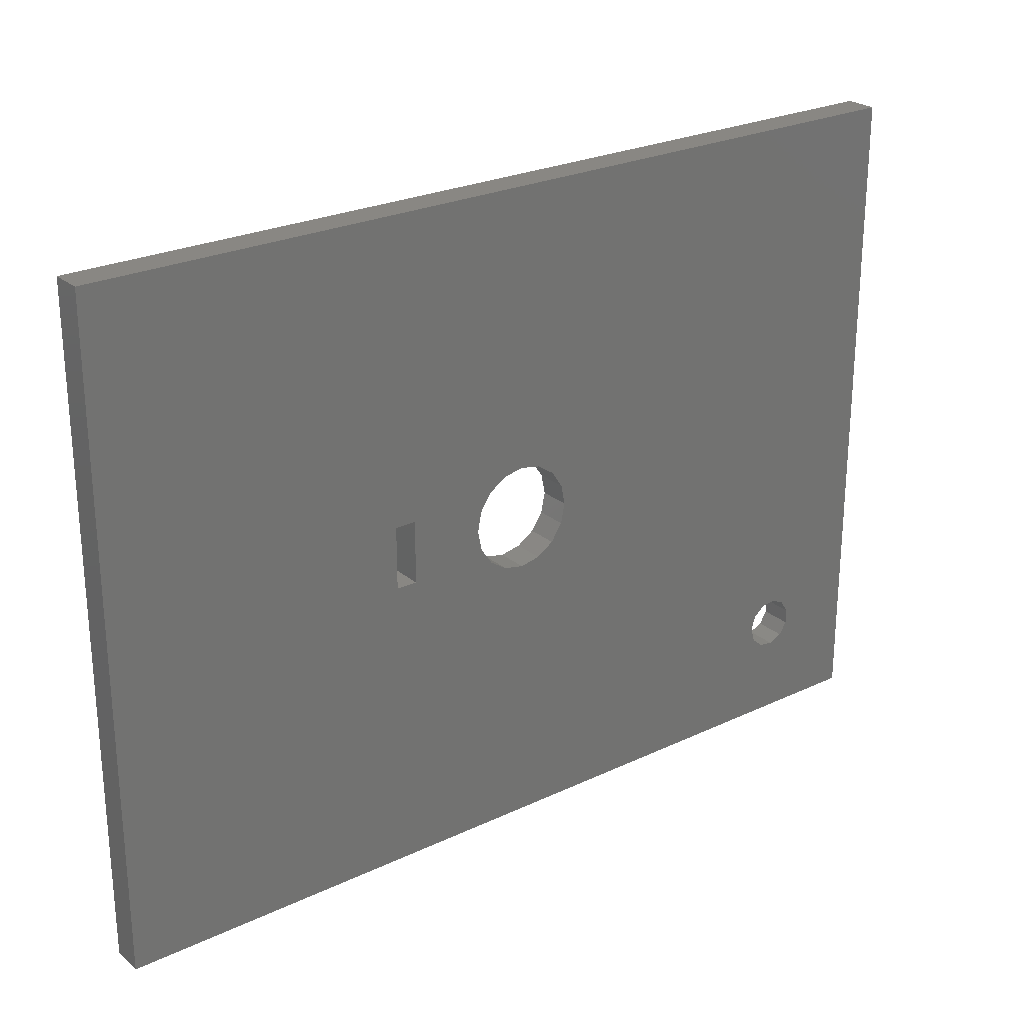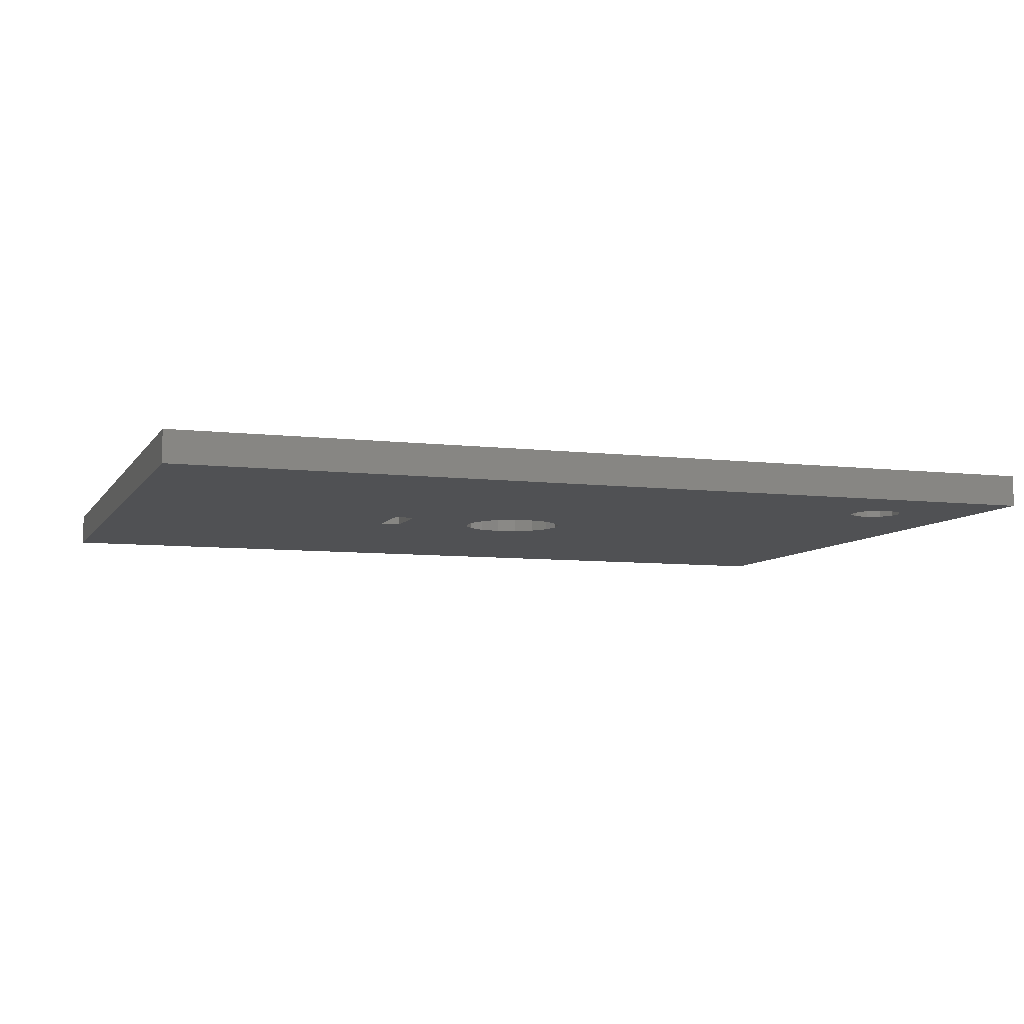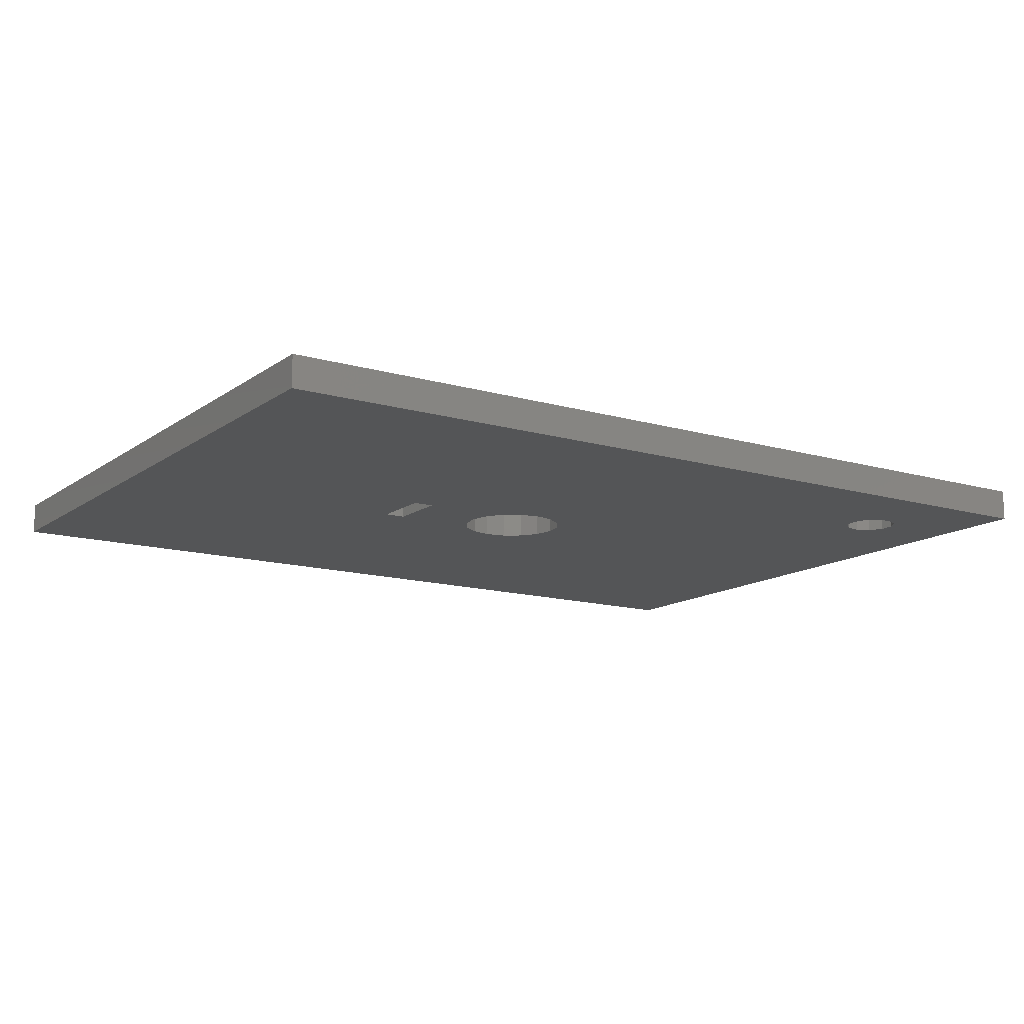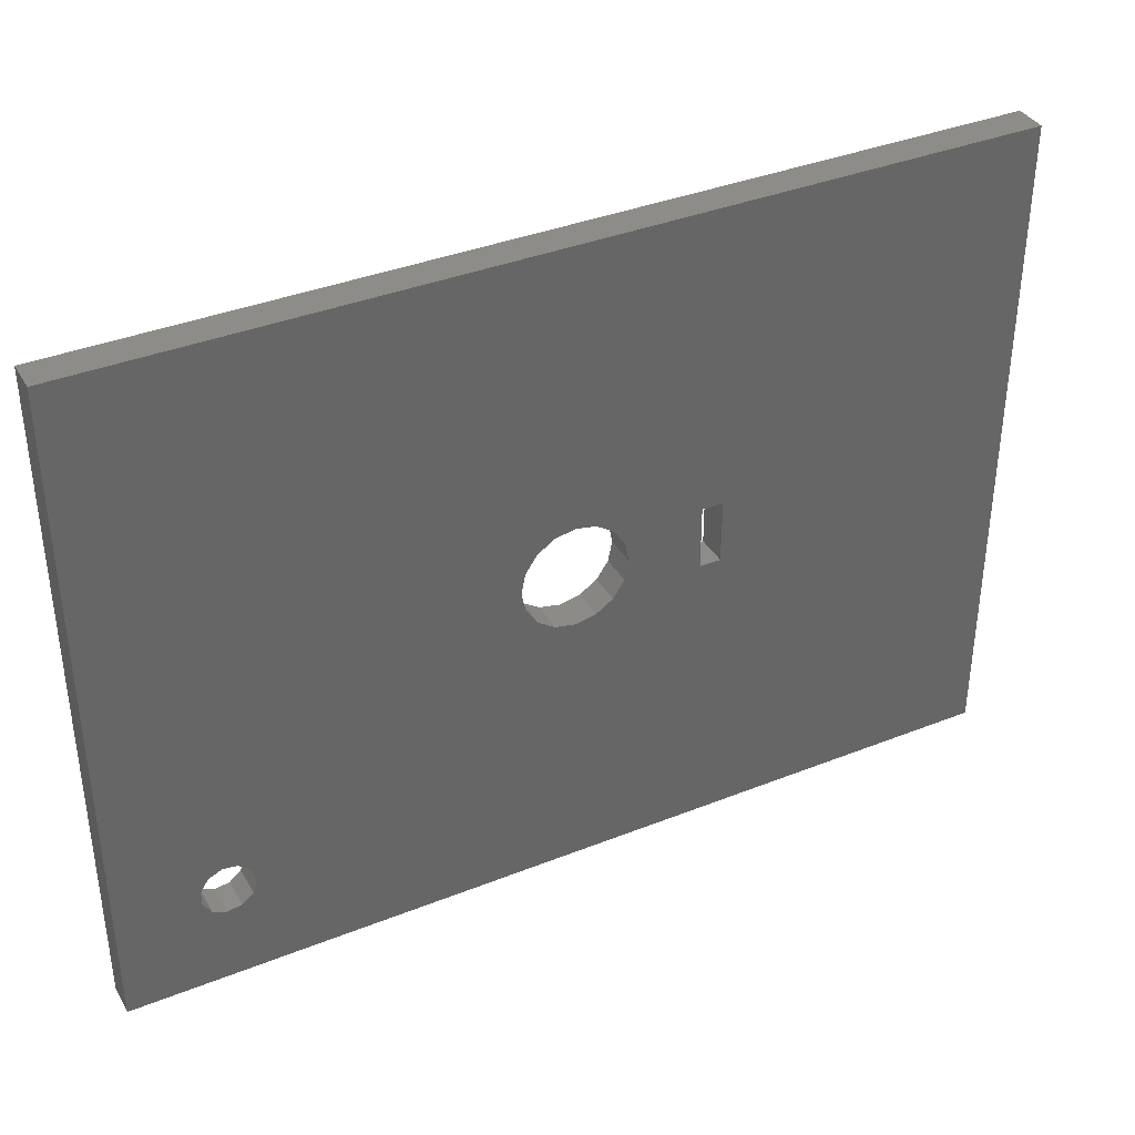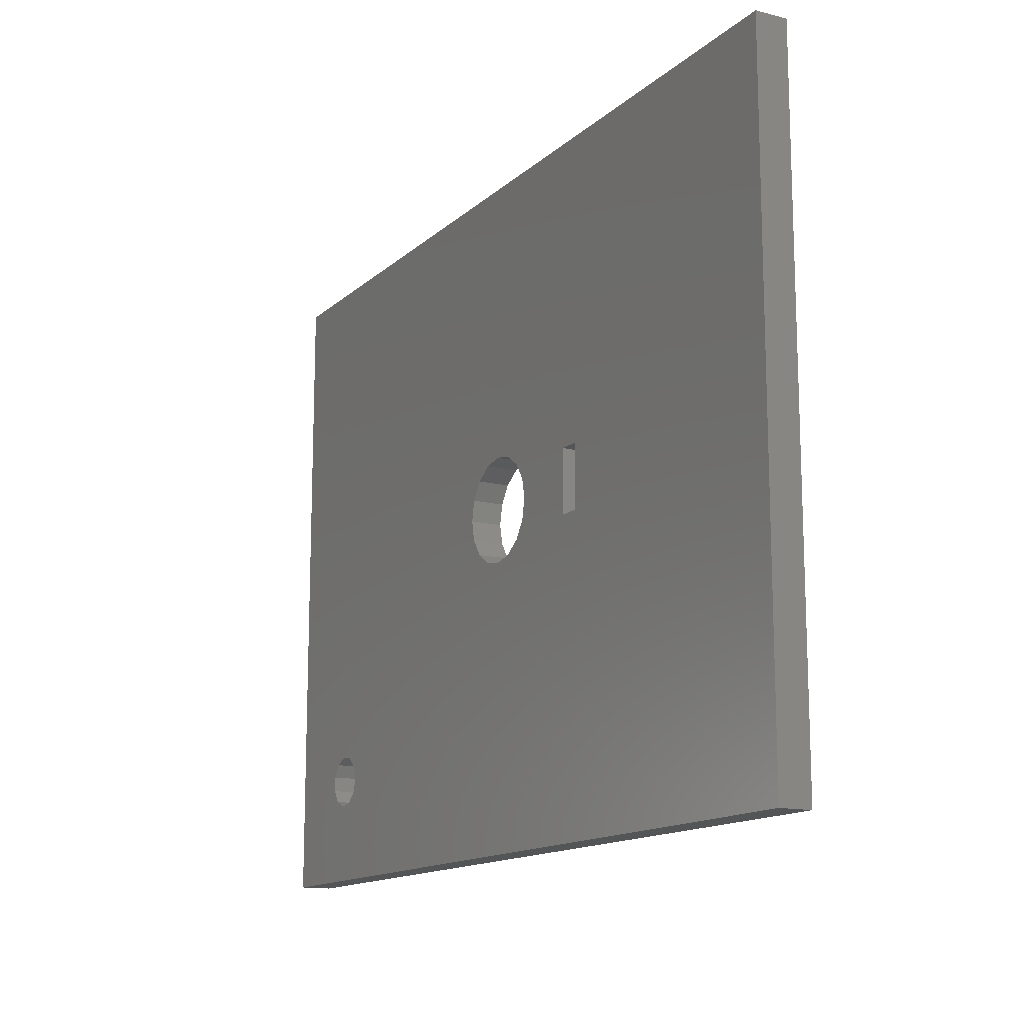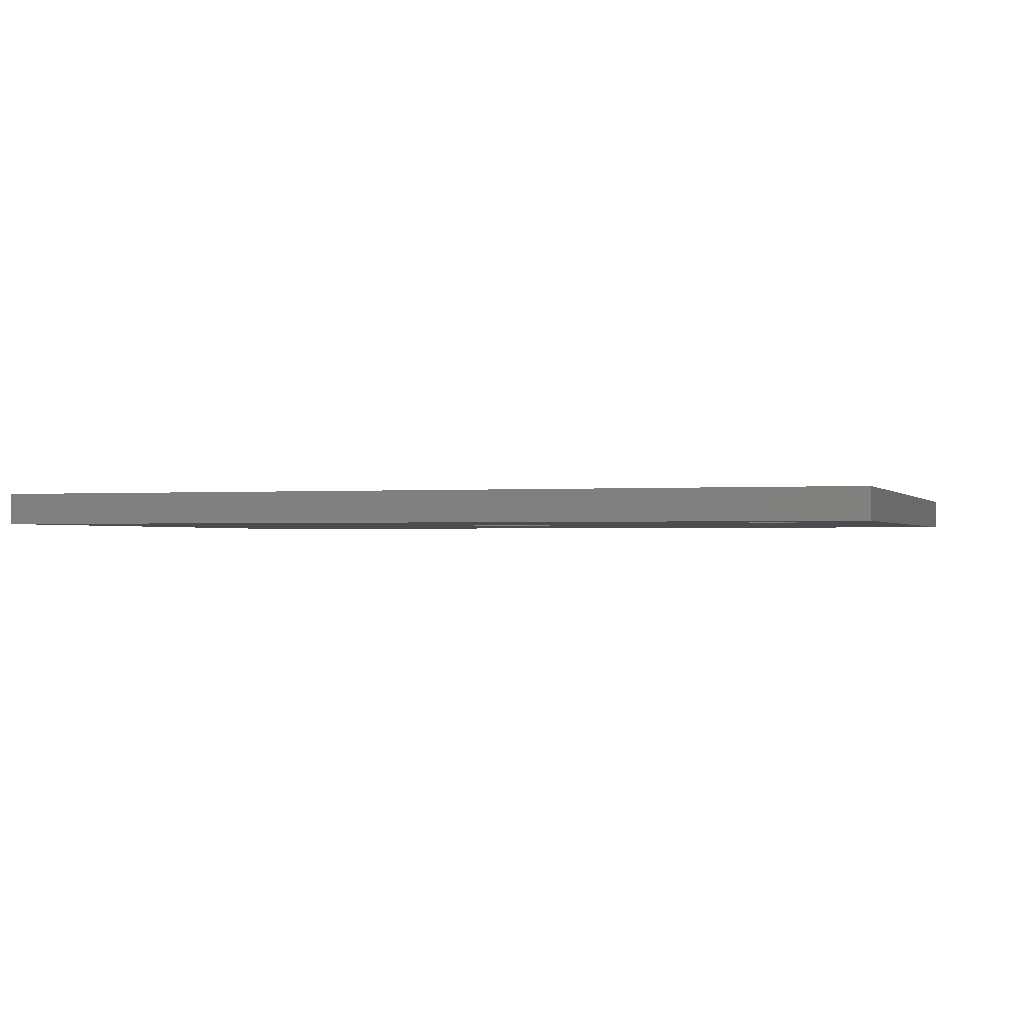
<metadata>
{"format":"stl","ext":"stl","renderer":"f3d","projection":"perspective","resolution":1024,"background":"white","views":[{"elev":25.3,"azim":-37.3,"up":"+Y"},{"elev":-7.5,"azim":-18.8,"up":"+Z"},{"elev":-13.7,"azim":-33.2,"up":"+Z"},{"elev":37.5,"azim":153.0,"up":"+Y"},{"elev":-14.0,"azim":-119.0,"up":"+Y"},{"elev":-1.0,"azim":17.7,"up":"+Z"}]}
</metadata>
<code>
# stl→obj: 87 verts, 148 faces
v -42.5 -31.5 0
v -13.93 -3 -8.882e-16
v 42.5 -31.5 0
v -11.93 -3 8.882e-16
v 34.9 -22.2 0
v 42.5 31.5 0
v 34.9 -20.8 0
v 1.913 4.619 2.22e-16
v -42.5 31.5 0
v -3.062e-16 5 0
v -13.93 3 -8.882e-16
v 34.14 -23.39 0
v 3.536 3.536 2.22e-16
v -11.93 3 8.882e-16
v -3.536 3.536 -2.22e-16
v -4.619 1.913 -2.22e-16
v -1.913 -4.619 -2.22e-16
v 9.185e-16 -5 0
v 32.86 -23.97 0
v 31.46 -23.77 0
v 1.913 -4.619 2.22e-16
v 30.4 -22.85 0
v 3.536 -3.536 2.22e-16
v 30 -21.5 0
v 4.619 -1.913 2.22e-16
v 30.4 -20.15 0
v 5 6.123e-16 2.22e-16
v 31.46 -19.23 0
v 4.619 1.913 2.22e-16
v 32.86 -19.03 0
v 34.14 -19.61 0
v -1.913 4.619 -2.22e-16
v -3.536 -3.536 -2.22e-16
v -4.619 -1.913 -2.22e-16
v -5 0 -4.441e-16
v -42.5 31.5 3
v -13.93 3 3
v 42.5 31.5 3
v -11.93 3 3
v 34.14 -19.61 3
v 42.5 -31.5 3
v 34.9 -20.8 3
v 32.86 -23.97 3
v -42.5 -31.5 3
v 31.46 -23.77 3
v -13.93 -3 3
v 34.14 -23.39 3
v 34.9 -22.2 3
v -11.93 -3 3
v -3.536 -3.536 3
v -4.619 -1.913 3
v -1.913 4.619 3
v -6.736e-16 5 3
v 1.913 4.619 3
v -3.536 3.536 3
v -4.619 1.913 3
v -5 0 3
v -1.913 -4.619 3
v 5.511e-16 -5 3
v 1.913 -4.619 3
v 30.4 -22.85 3
v 3.536 -3.536 3
v 30 -21.5 3
v 4.619 -1.913 3
v 30.4 -20.15 3
v 5 6.123e-16 3
v 31.46 -19.23 3
v 4.619 1.913 3
v 32.86 -19.03 3
v 3.536 3.536 3
v -4.619 1.913 -4.441e-16
v -3.536 3.536 -4.441e-16
v -1.913 4.619 -4.441e-16
v 1.913 4.619 4.441e-16
v 3.536 3.536 4.441e-16
v 4.619 1.913 4.441e-16
v 5 6.123e-16 4.441e-16
v 4.619 -1.913 4.441e-16
v 3.536 -3.536 4.441e-16
v 1.913 -4.619 4.441e-16
v -1.913 -4.619 -4.441e-16
v -3.536 -3.536 -4.441e-16
v -4.619 -1.913 -4.441e-16
v -5 -1.225e-15 -4.441e-16
v -5 -1.225e-15 3
v -13.93 3 8.882e-16
v -13.93 -3 8.882e-16
f 1 2 3
f 2 4 3
f 3 5 6
f 5 7 6
f 6 8 9
f 8 10 9
f 9 11 1
f 11 2 1
f 5 3 12
f 8 6 13
f 11 9 14
f 9 10 14
f 14 15 4
f 15 16 4
f 4 17 3
f 17 18 3
f 3 19 12
f 19 3 20
f 3 18 20
f 18 21 20
f 20 21 22
f 21 23 22
f 22 23 24
f 23 25 24
f 24 25 26
f 25 27 26
f 26 27 28
f 27 29 28
f 28 29 30
f 29 13 30
f 30 13 31
f 13 6 31
f 31 6 7
f 15 14 32
f 14 10 32
f 33 4 34
f 4 35 34
f 35 4 16
f 17 4 33
f 36 37 38
f 37 39 38
f 38 40 41
f 40 42 41
f 41 43 44
f 43 45 44
f 44 46 36
f 46 37 36
f 43 41 47
f 41 48 47
f 46 44 49
f 44 45 49
f 49 50 39
f 50 51 39
f 39 52 38
f 52 53 38
f 38 53 54
f 52 39 55
f 55 39 56
f 39 57 56
f 57 39 51
f 58 49 59
f 49 45 59
f 59 45 60
f 45 61 60
f 60 61 62
f 61 63 62
f 62 63 64
f 63 65 64
f 64 65 66
f 65 67 66
f 66 67 68
f 67 69 68
f 68 69 70
f 69 40 70
f 40 38 70
f 38 54 70
f 48 41 42
f 50 49 58
f 26 65 63
f 24 26 63
f 28 67 65
f 26 28 65
f 30 69 67
f 28 30 67
f 31 40 69
f 30 31 69
f 7 42 40
f 31 7 40
f 5 48 42
f 7 5 42
f 12 47 48
f 5 12 48
f 19 43 47
f 12 19 47
f 20 45 43
f 19 20 43
f 22 61 45
f 20 22 45
f 24 63 61
f 22 24 61
f 6 9 36
f 6 36 38
f 38 41 3
f 38 3 6
f 1 3 41
f 1 41 44
f 44 36 9
f 44 9 1
f 71 56 57
f 35 71 57
f 72 55 56
f 71 72 56
f 73 52 55
f 72 73 55
f 10 53 52
f 73 10 52
f 74 54 53
f 10 74 53
f 75 70 54
f 74 75 54
f 76 68 70
f 75 76 70
f 77 66 68
f 76 77 68
f 78 64 66
f 77 78 66
f 79 62 64
f 78 79 64
f 80 60 62
f 79 80 62
f 18 59 60
f 80 18 60
f 81 58 59
f 18 81 59
f 82 50 58
f 81 82 58
f 83 51 50
f 82 83 50
f 84 85 51
f 83 84 51
f 14 39 37
f 11 14 37
f 2 86 37
f 46 2 37
f 4 87 46
f 49 4 46
f 49 39 14
f 4 49 14

</code>
